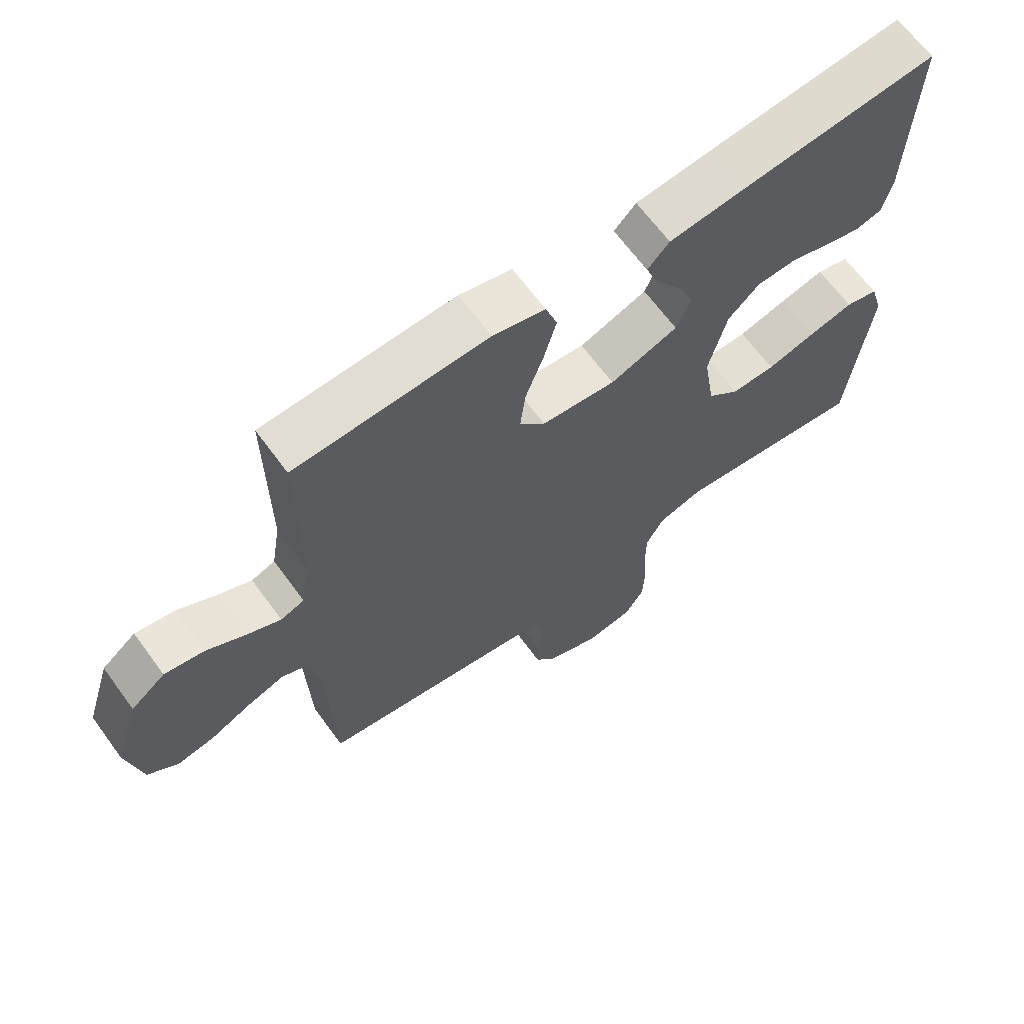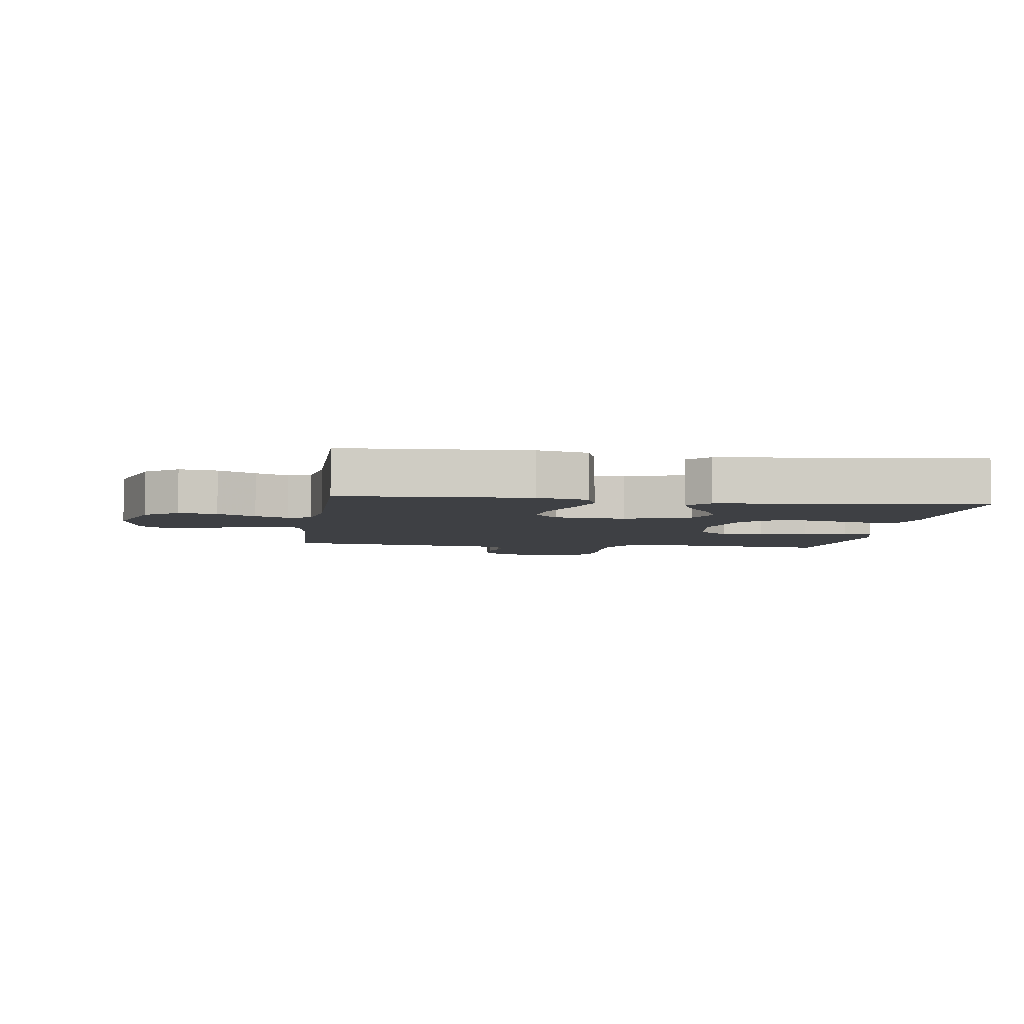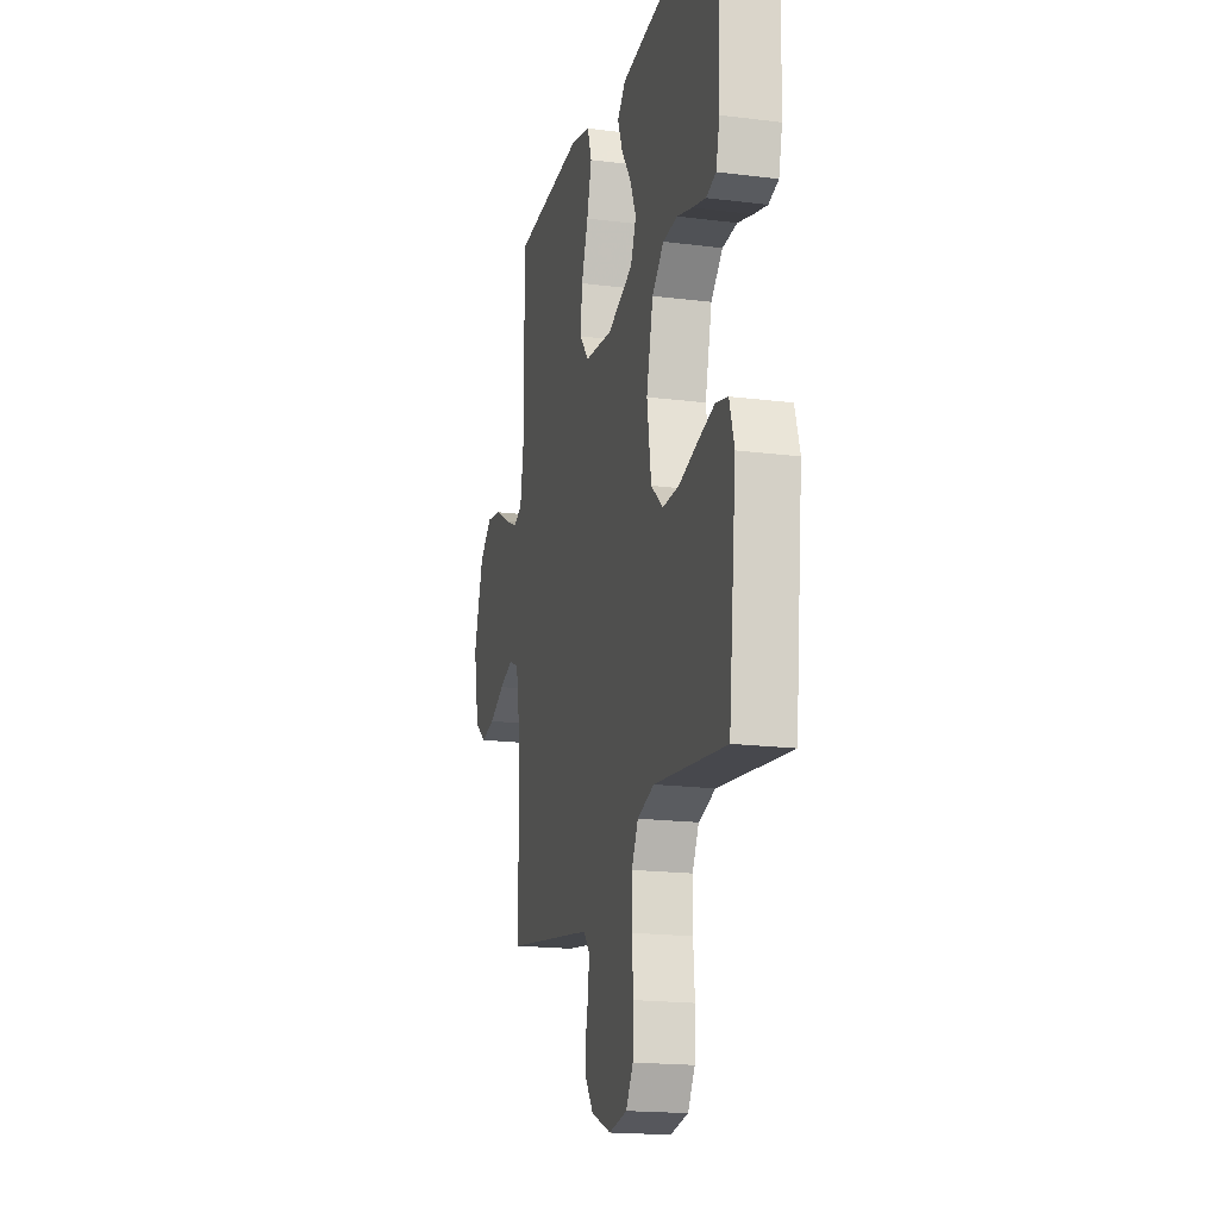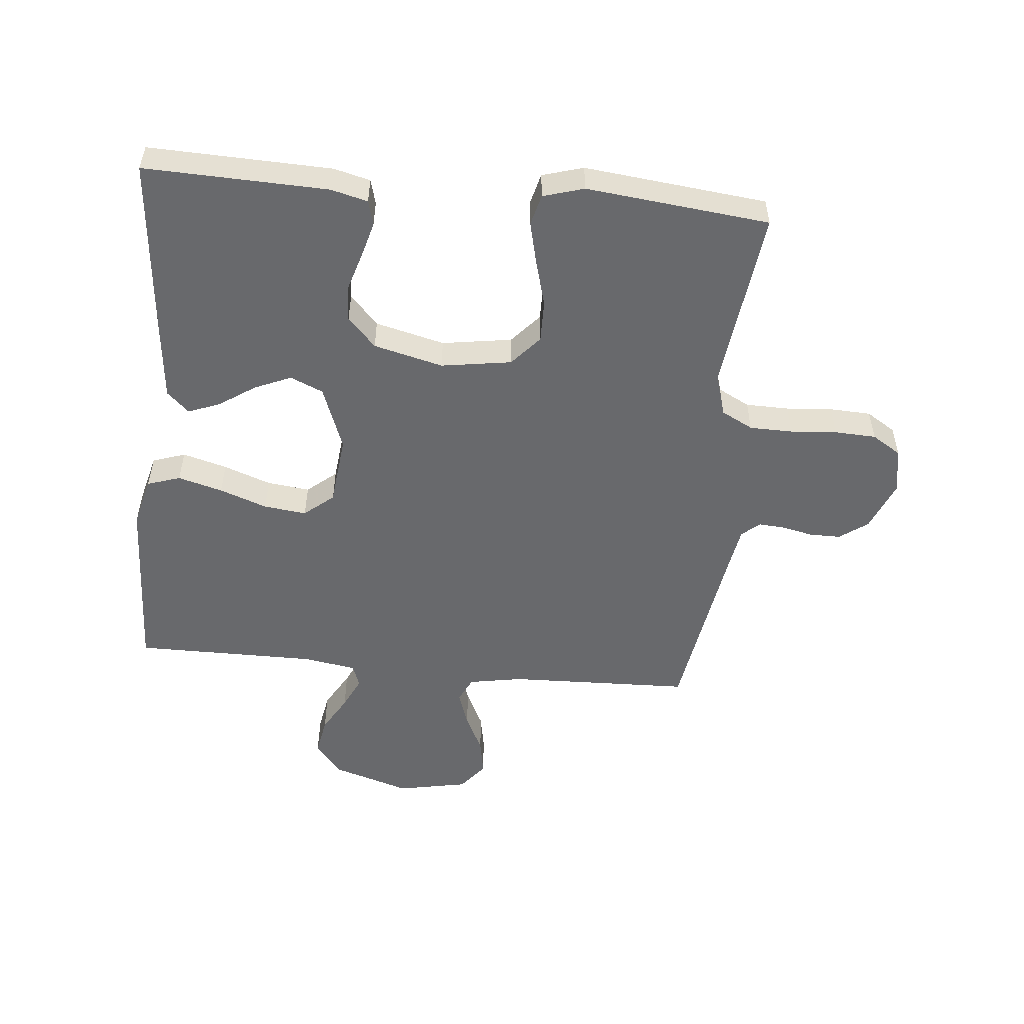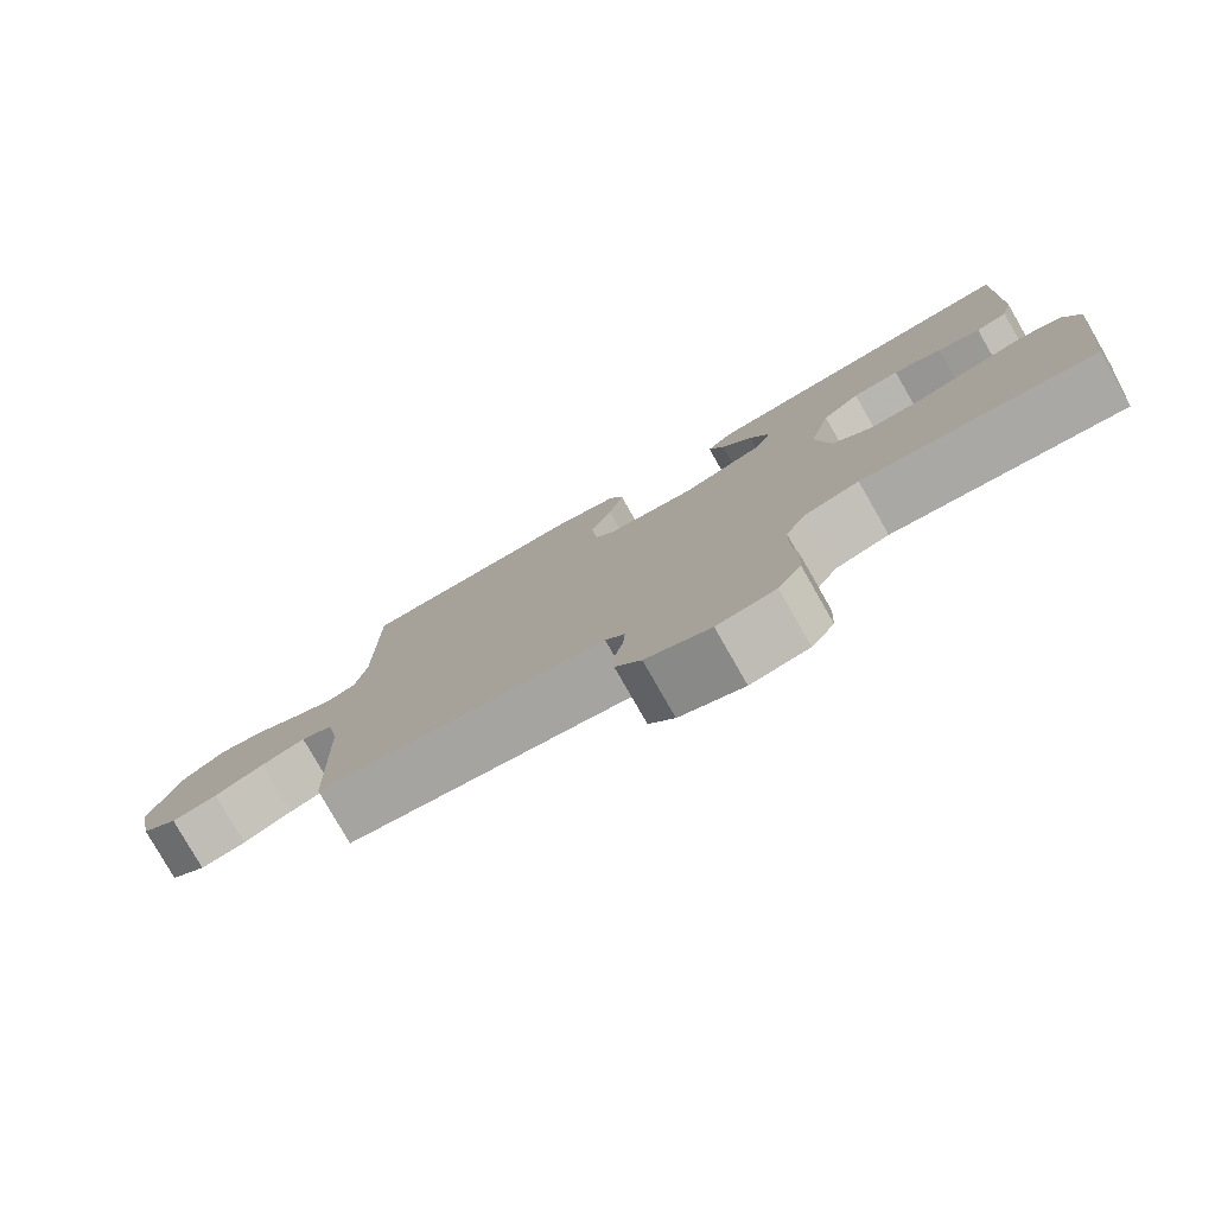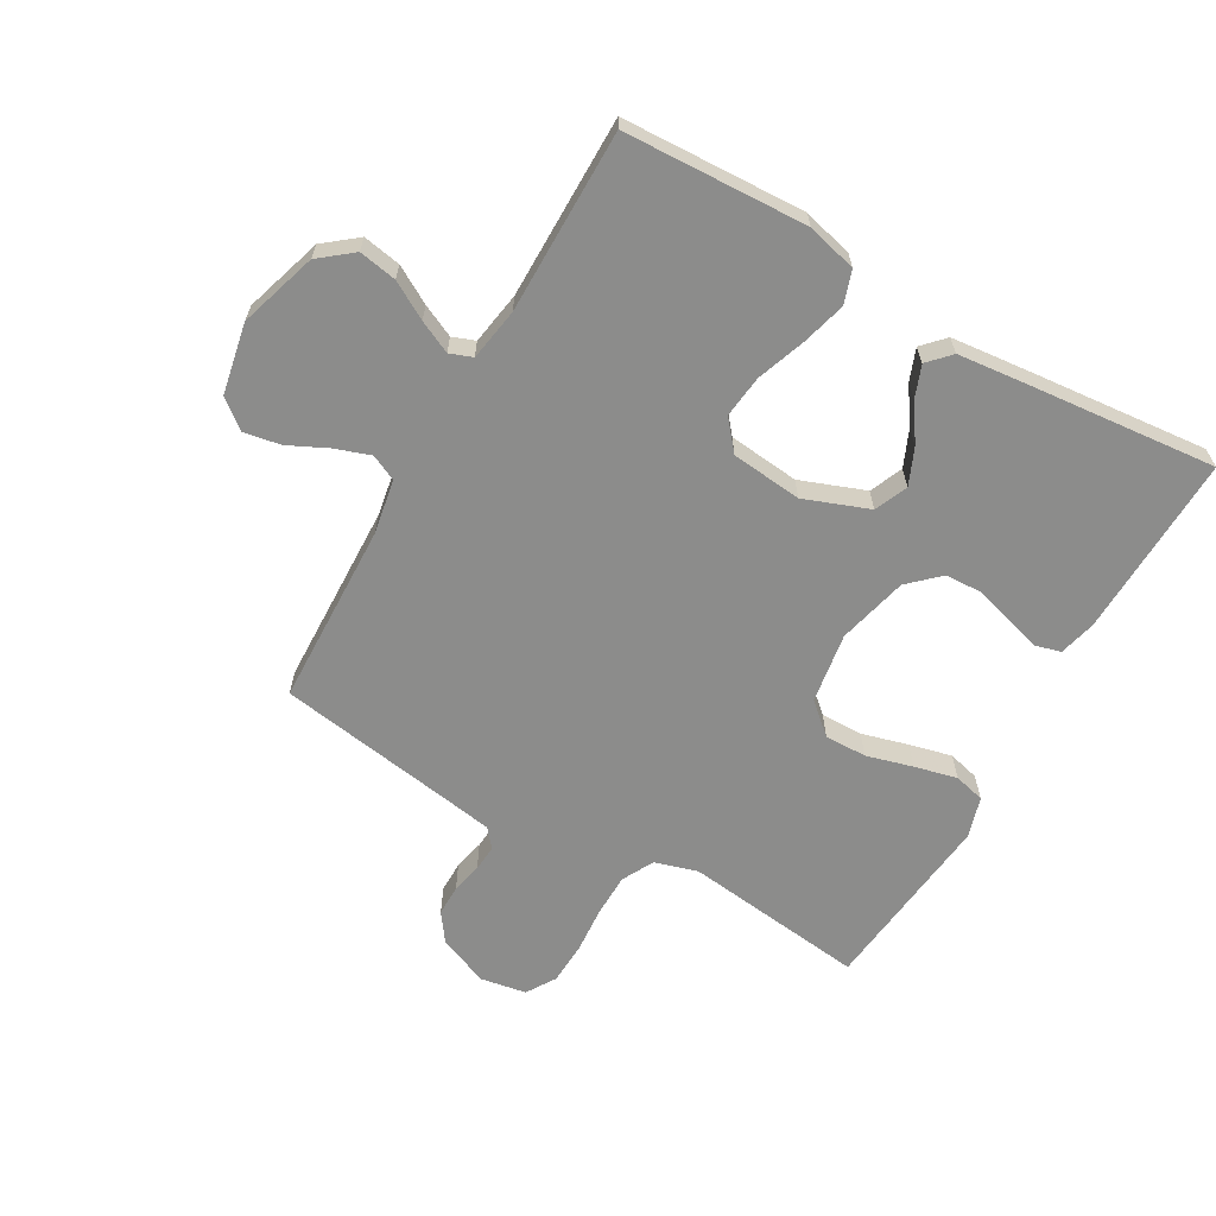
<metadata>
{"format":"obj","ext":"obj","renderer":"f3d","projection":"perspective","resolution":1024,"background":"white","views":[{"elev":66.0,"azim":-36.2,"up":"+Z"},{"elev":-4.8,"azim":-7.9,"up":"+Y"},{"elev":-18.3,"azim":76.2,"up":"+Z"},{"elev":-52.7,"azim":84.4,"up":"+Y"},{"elev":-79.6,"azim":29.8,"up":"+Z"},{"elev":-64.1,"azim":-29.8,"up":"+Y"}]}
</metadata>
<code>
v 0.5 0.07 -0.5
v 0.2 0.07 -0.464
v 0.13 0.07 -0.485
v 0.103 0.07 -0.537
v 0.102 0.07 -0.608
v 0.108 0.07 -0.684
v 0.105 0.07 -0.752
v 0.075 0.07 -0.8
v 0 0.07 -0.813
v -0.083 0.07 -0.779
v -0.116 0.07 -0.733
v -0.116 0.07 -0.682
v -0.105 0.07 -0.632
v -0.102 0.07 -0.589
v -0.127 0.07 -0.559
v -0.2 0.07 -0.547
v -0.5 0.07 -0.5
v -0.51 0.07 -0.2
v -0.526 0.07 -0.111
v -0.568 0.07 -0.091
v -0.626 0.07 -0.111
v -0.69 0.07 -0.142
v -0.75 0.07 -0.153
v -0.797 0.07 -0.116
v -0.82 0.07 0
v -0.78 0.07 0.128
v -0.726 0.07 0.171
v -0.664 0.07 0.16
v -0.603 0.07 0.125
v -0.55 0.07 0.1
v -0.513 0.07 0.114
v -0.499 0.07 0.2
v -0.5 0.07 0.5
v -0.2 0.07 0.513
v -0.118 0.07 0.492
v -0.1 0.07 0.438
v -0.12 0.07 0.365
v -0.148 0.07 0.287
v -0.156 0.07 0.217
v -0.116 0.07 0.169
v 0 0.07 0.157
v 0.106 0.07 0.197
v 0.129 0.07 0.251
v 0.103 0.07 0.311
v 0.063 0.07 0.37
v 0.043 0.07 0.422
v 0.077 0.07 0.458
v 0.2 0.07 0.471
v 0.5 0.07 0.5
v 0.491 0.07 0.2
v 0.476 0.07 0.14
v 0.435 0.07 0.129
v 0.379 0.07 0.144
v 0.316 0.07 0.163
v 0.255 0.07 0.16
v 0.206 0.07 0.114
v 0.178 0.07 0
v 0.196 0.07 -0.115
v 0.246 0.07 -0.159
v 0.315 0.07 -0.158
v 0.391 0.07 -0.137
v 0.461 0.07 -0.12
v 0.512 0.07 -0.133
v 0.532 0.07 -0.2
v 0.5 0 -0.5
v 0.2 0 -0.464
v 0.13 0 -0.485
v 0.103 0 -0.537
v 0.102 0 -0.608
v 0.108 0 -0.684
v 0.105 0 -0.752
v 0.075 0 -0.8
v 0 0 -0.813
v -0.083 0 -0.779
v -0.116 0 -0.733
v -0.116 0 -0.682
v -0.105 0 -0.632
v -0.102 0 -0.589
v -0.127 0 -0.559
v -0.2 0 -0.547
v -0.5 0 -0.5
v -0.51 0 -0.2
v -0.526 0 -0.111
v -0.568 0 -0.091
v -0.626 0 -0.111
v -0.69 0 -0.142
v -0.75 0 -0.153
v -0.797 0 -0.116
v -0.82 0 0
v -0.78 0 0.128
v -0.726 0 0.171
v -0.664 0 0.16
v -0.603 0 0.125
v -0.55 0 0.1
v -0.513 0 0.114
v -0.499 0 0.2
v -0.5 0 0.5
v -0.2 0 0.513
v -0.118 0 0.492
v -0.1 0 0.438
v -0.12 0 0.365
v -0.148 0 0.287
v -0.156 0 0.217
v -0.116 0 0.169
v 0 0 0.157
v 0.106 0 0.197
v 0.129 0 0.251
v 0.103 0 0.311
v 0.063 0 0.37
v 0.043 0 0.422
v 0.077 0 0.458
v 0.2 0 0.471
v 0.5 0 0.5
v 0.491 0 0.2
v 0.476 0 0.14
v 0.435 0 0.129
v 0.379 0 0.144
v 0.316 0 0.163
v 0.255 0 0.16
v 0.206 0 0.114
v 0.178 0 0
v 0.196 0 -0.115
v 0.246 0 -0.159
v 0.315 0 -0.158
v 0.391 0 -0.137
v 0.461 0 -0.12
v 0.512 0 -0.133
v 0.532 0 -0.2
f 64 1 2
f 63 64 2
f 62 63 2
f 61 62 2
f 60 61 2
f 59 60 2 3
f 58 59 3 4
f 57 58 4
f 52 53 54
f 51 52 54
f 50 51 54
f 49 50 54
f 48 49 54
f 47 48 54
f 46 47 54
f 45 46 54
f 44 45 54
f 43 44 54 55
f 42 43 55 56
f 36 37 38
f 35 36 38
f 34 35 38
f 33 34 38
f 32 33 38
f 31 32 38 39
f 30 31 39 40
f 27 28 29
f 26 27 29
f 25 26 29
f 24 25 29
f 23 24 29
f 22 23 29
f 21 22 29
f 20 21 29 30
f 30 40 41
f 20 30 41
f 19 20 41
f 16 17 18
f 42 56 57
f 41 42 57
f 19 41 57
f 18 19 57
f 16 18 57
f 15 16 57
f 11 12 13
f 10 11 13
f 9 10 13
f 8 9 13
f 7 8 13
f 6 7 13
f 5 6 13
f 14 15 57 4
f 4 5 13 14
f 66 65 128
f 66 128 127
f 66 127 126
f 66 126 125
f 66 125 124
f 67 66 124 123
f 68 67 123 122
f 68 122 121
f 118 117 116
f 118 116 115
f 118 115 114
f 118 114 113
f 118 113 112
f 118 112 111
f 118 111 110
f 118 110 109
f 118 109 108
f 119 118 108 107
f 120 119 107 106
f 102 101 100
f 102 100 99
f 102 99 98
f 102 98 97
f 102 97 96
f 103 102 96 95
f 104 103 95 94
f 93 92 91
f 93 91 90
f 93 90 89
f 93 89 88
f 93 88 87
f 93 87 86
f 93 86 85
f 94 93 85 84
f 105 104 94
f 105 94 84
f 105 84 83
f 82 81 80
f 121 120 106
f 121 106 105
f 121 105 83
f 121 83 82
f 121 82 80
f 121 80 79
f 77 76 75
f 77 75 74
f 77 74 73
f 77 73 72
f 77 72 71
f 77 71 70
f 77 70 69
f 68 121 79 78
f 78 77 69 68
f 1 65 66 2
f 2 66 67 3
f 3 67 68 4
f 4 68 69 5
f 5 69 70 6
f 6 70 71 7
f 7 71 72 8
f 8 72 73 9
f 9 73 74 10
f 10 74 75 11
f 11 75 76 12
f 12 76 77 13
f 13 77 78 14
f 14 78 79 15
f 15 79 80 16
f 16 80 81 17
f 17 81 82 18
f 18 82 83 19
f 19 83 84 20
f 20 84 85 21
f 21 85 86 22
f 22 86 87 23
f 23 87 88 24
f 24 88 89 25
f 25 89 90 26
f 26 90 91 27
f 27 91 92 28
f 28 92 93 29
f 29 93 94 30
f 30 94 95 31
f 31 95 96 32
f 32 96 97 33
f 33 97 98 34
f 34 98 99 35
f 35 99 100 36
f 36 100 101 37
f 37 101 102 38
f 38 102 103 39
f 39 103 104 40
f 40 104 105 41
f 41 105 106 42
f 42 106 107 43
f 43 107 108 44
f 44 108 109 45
f 45 109 110 46
f 46 110 111 47
f 47 111 112 48
f 48 112 113 49
f 49 113 114 50
f 50 114 115 51
f 51 115 116 52
f 52 116 117 53
f 53 117 118 54
f 54 118 119 55
f 55 119 120 56
f 56 120 121 57
f 57 121 122 58
f 58 122 123 59
f 59 123 124 60
f 60 124 125 61
f 61 125 126 62
f 62 126 127 63
f 63 127 128 64
f 64 128 65 1

</code>
